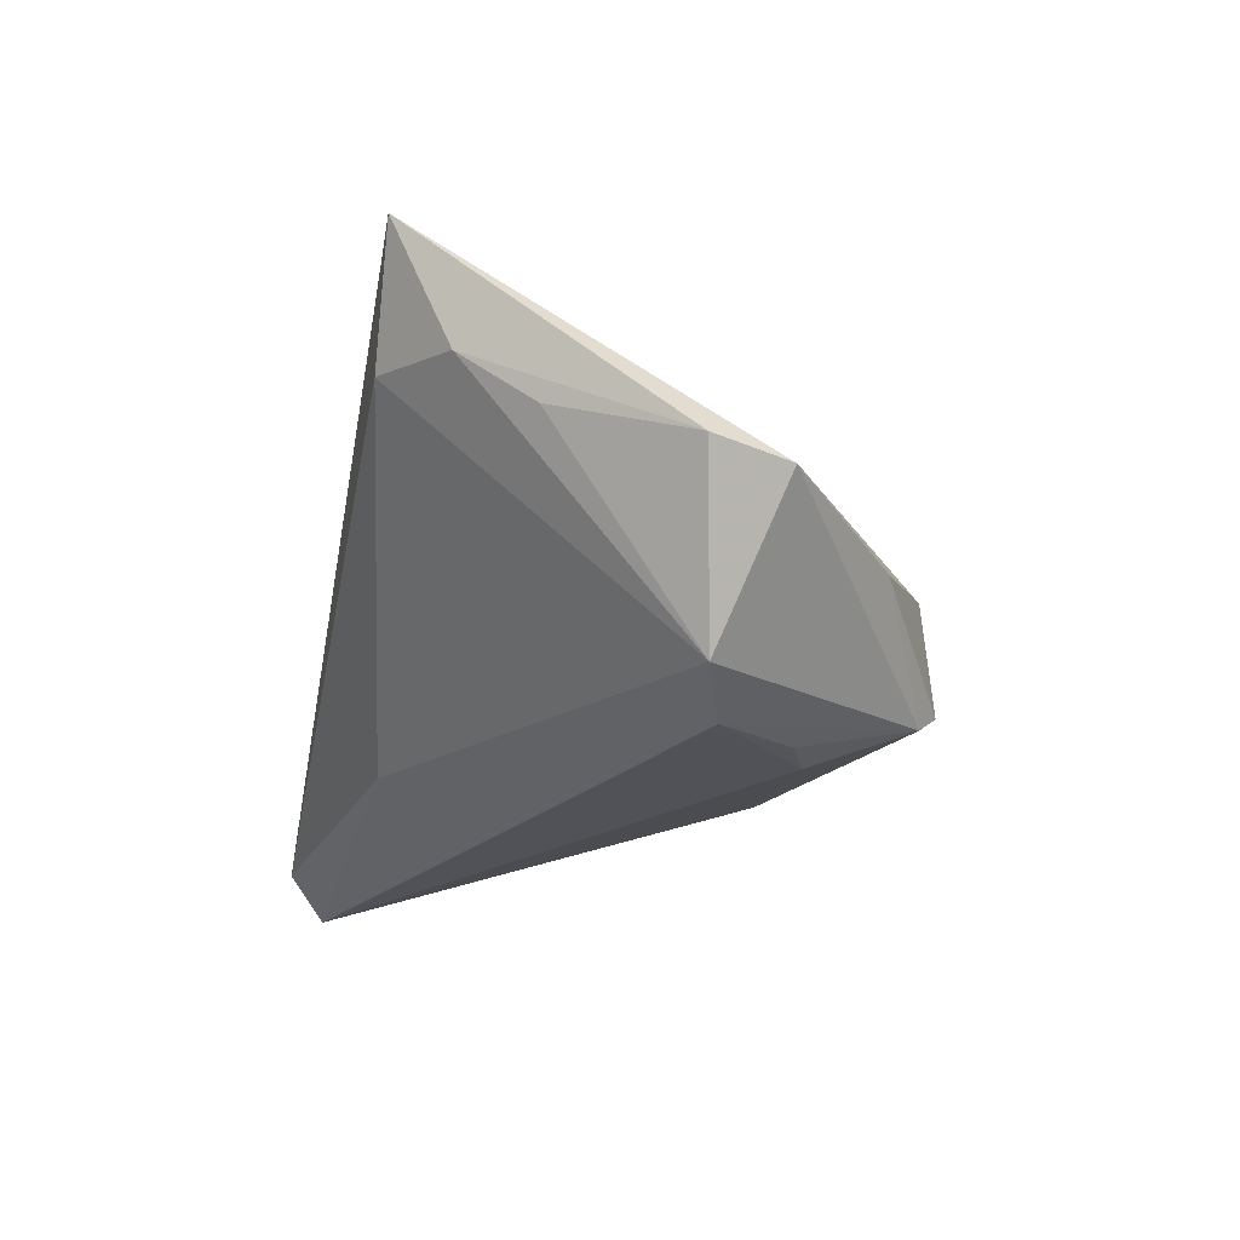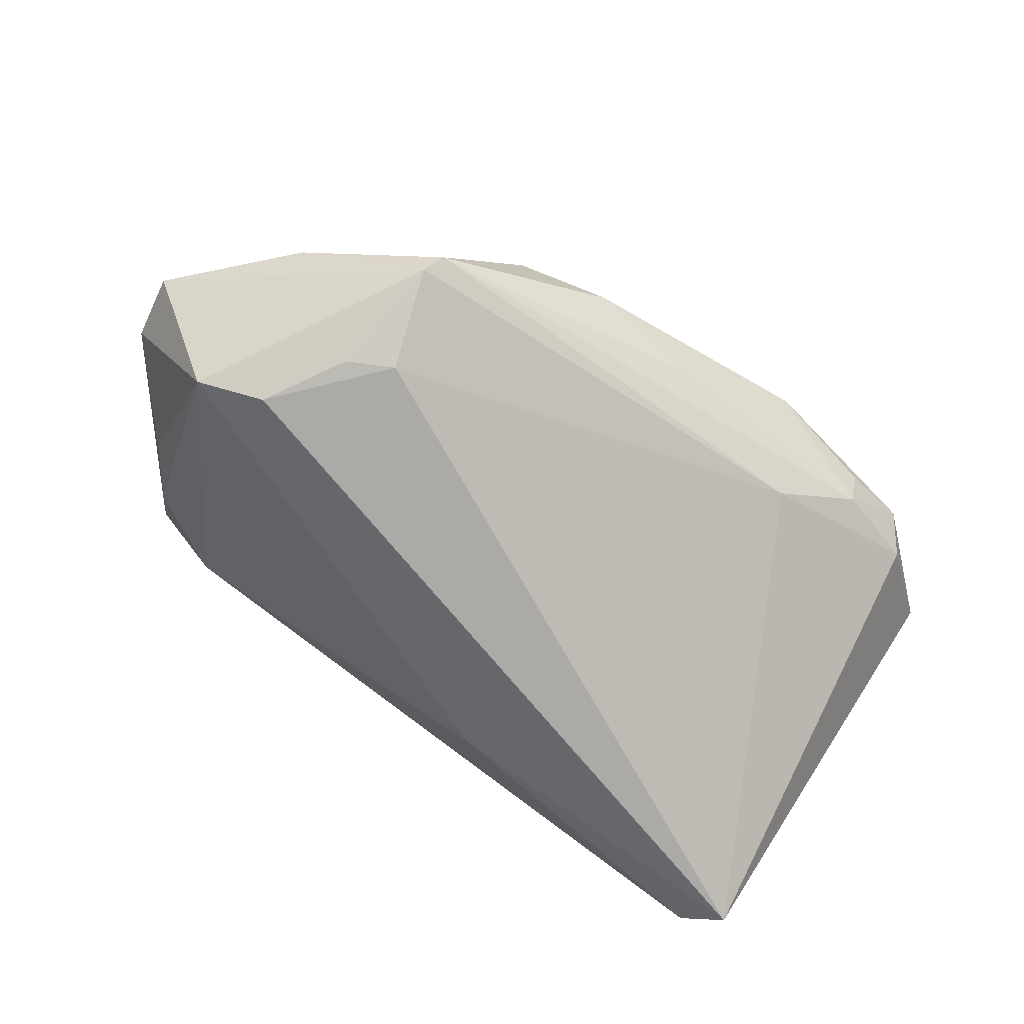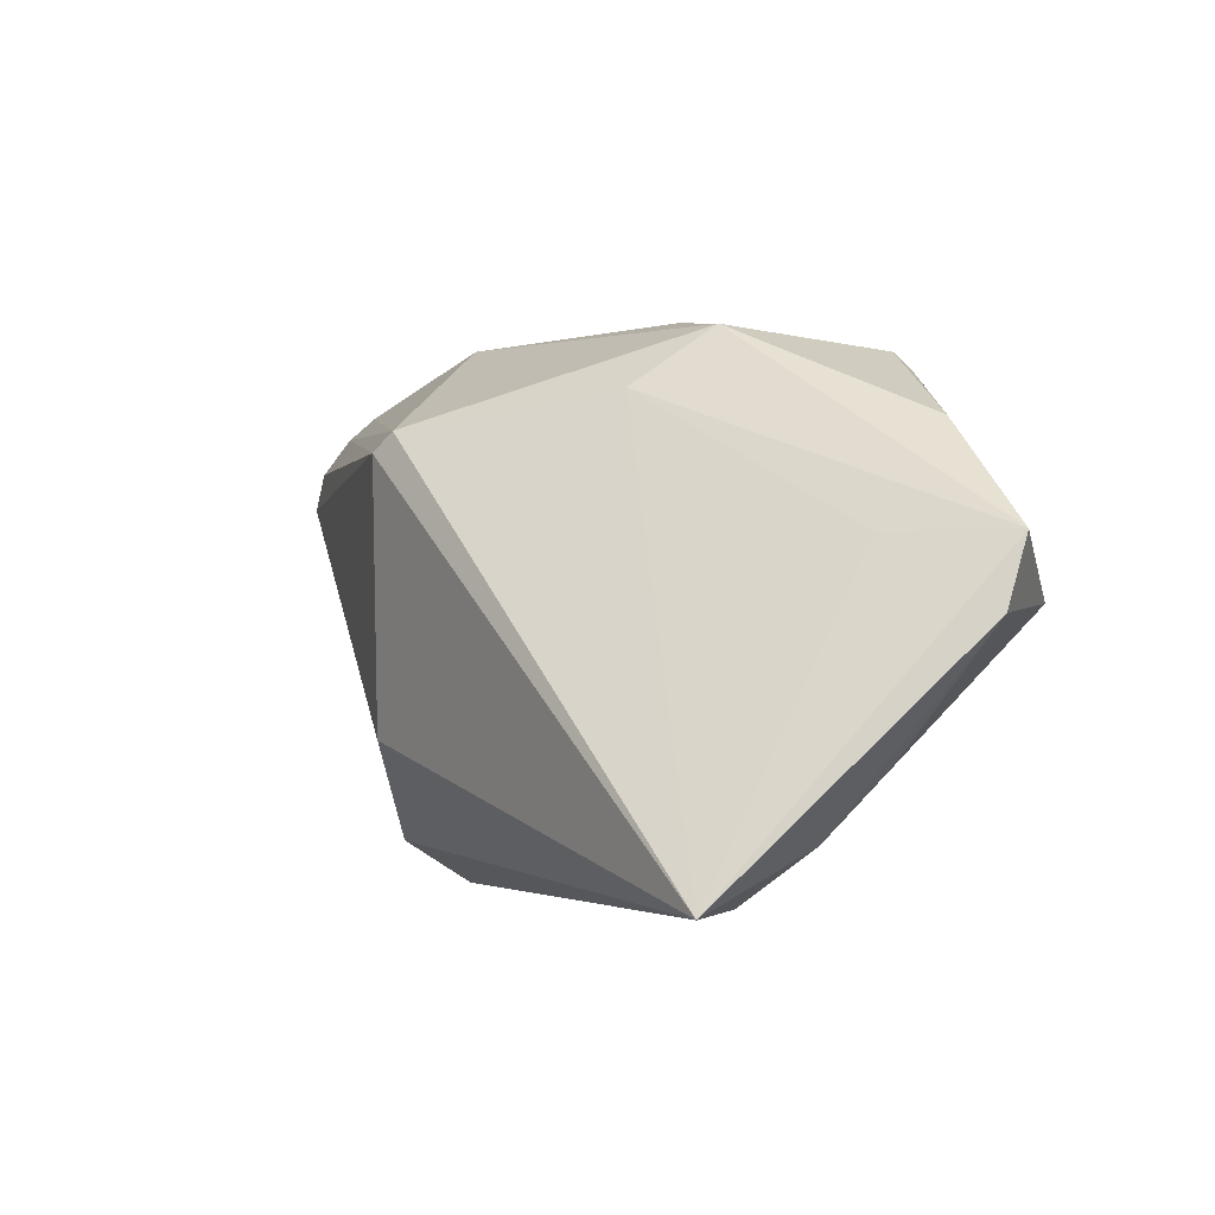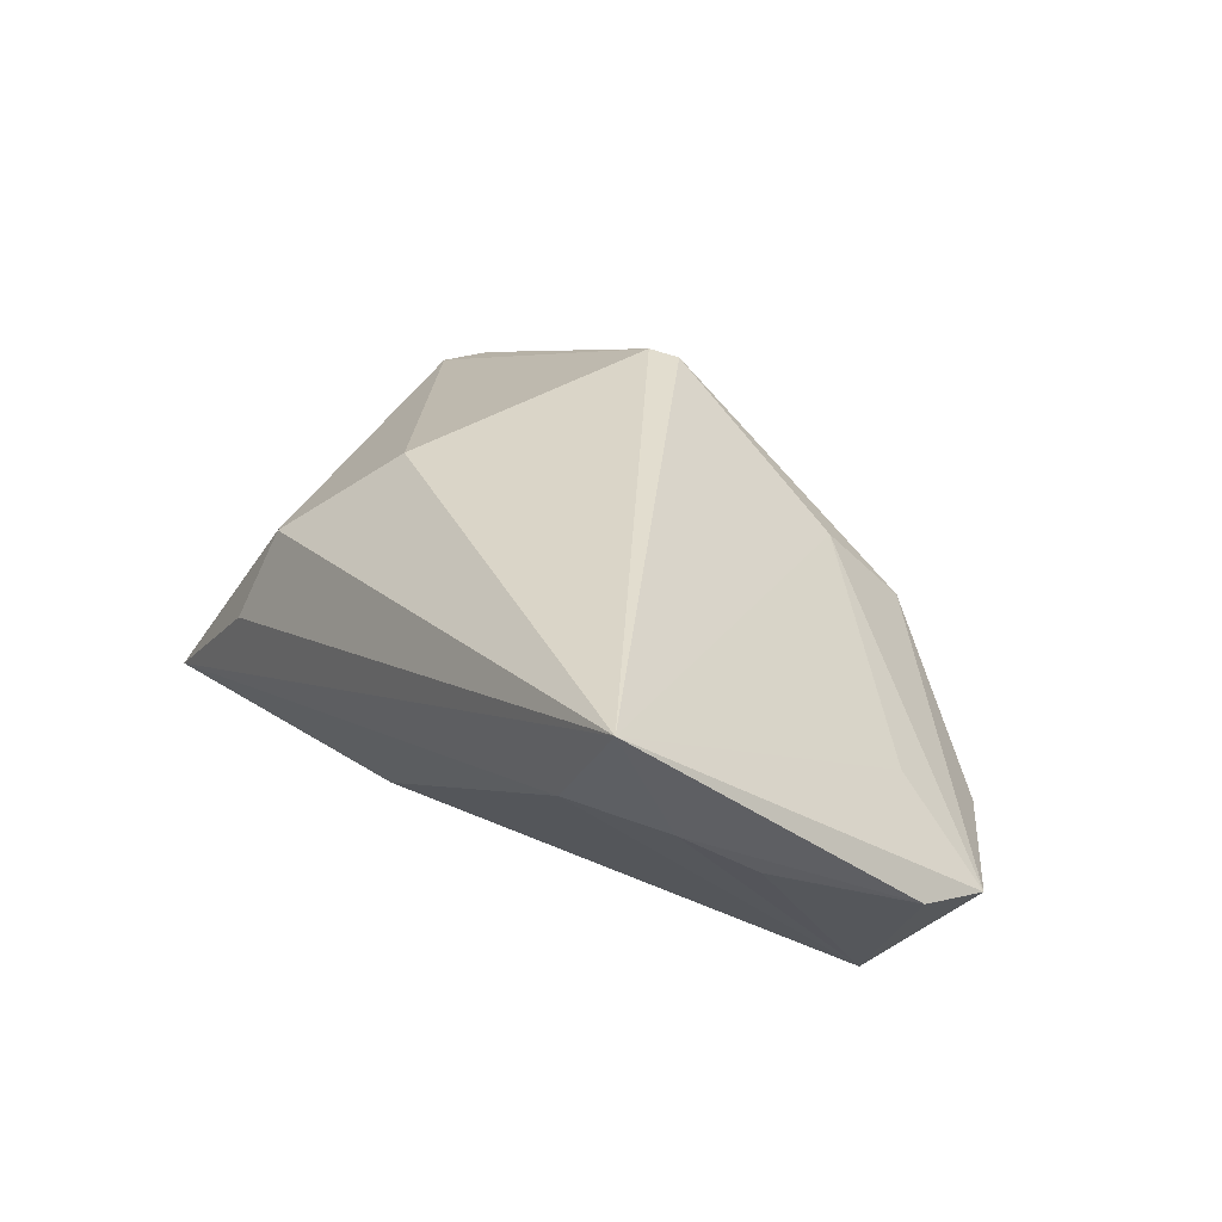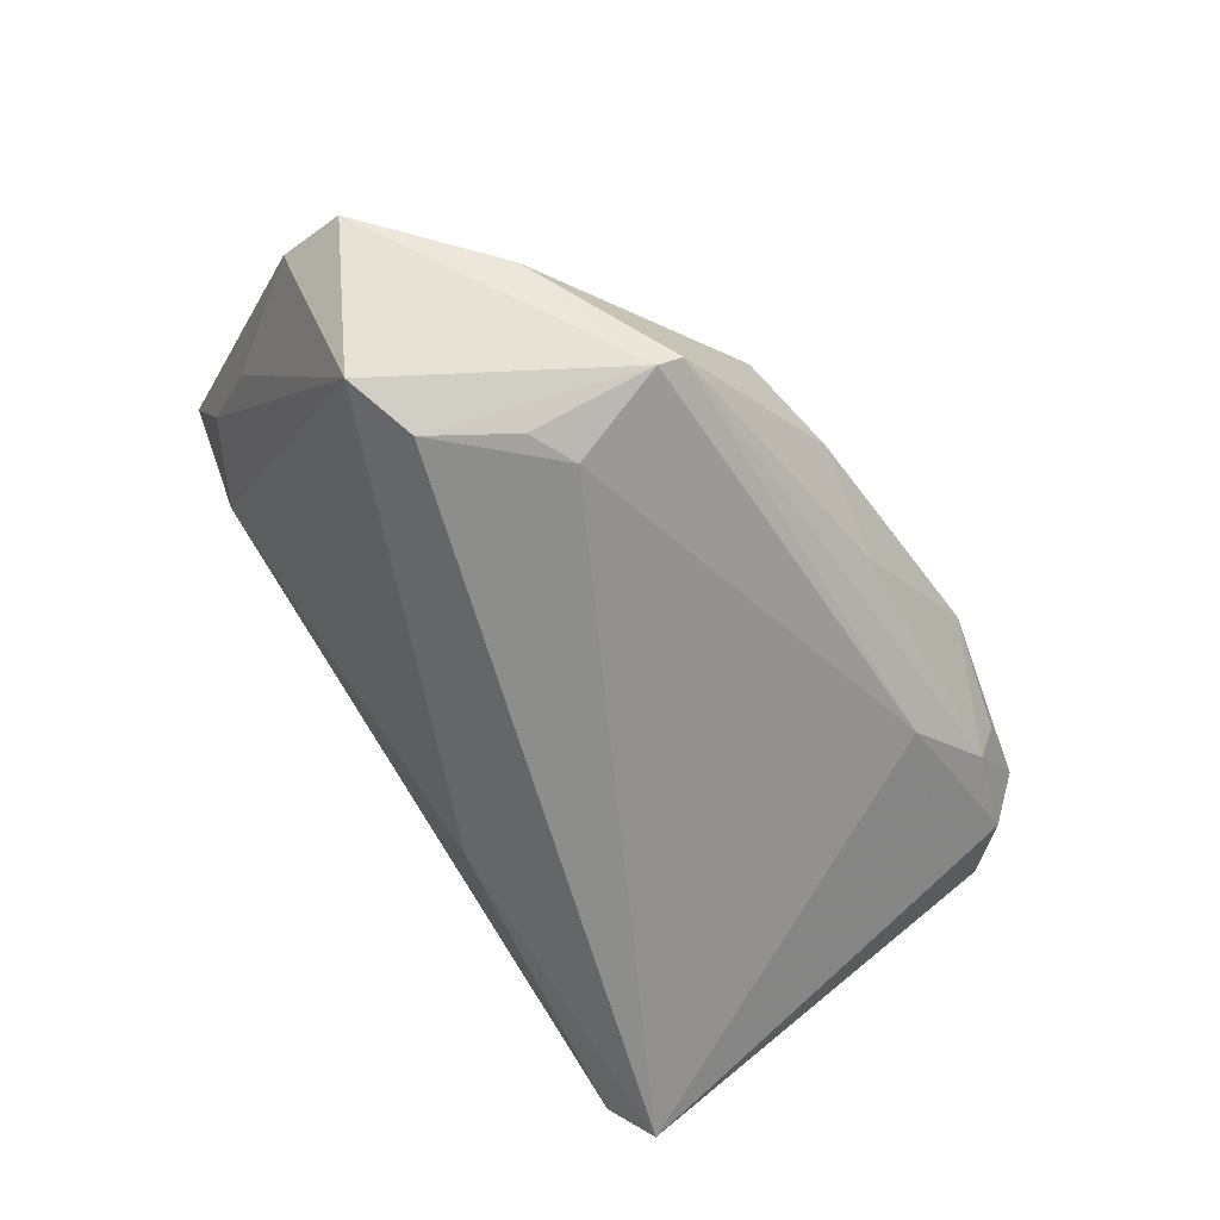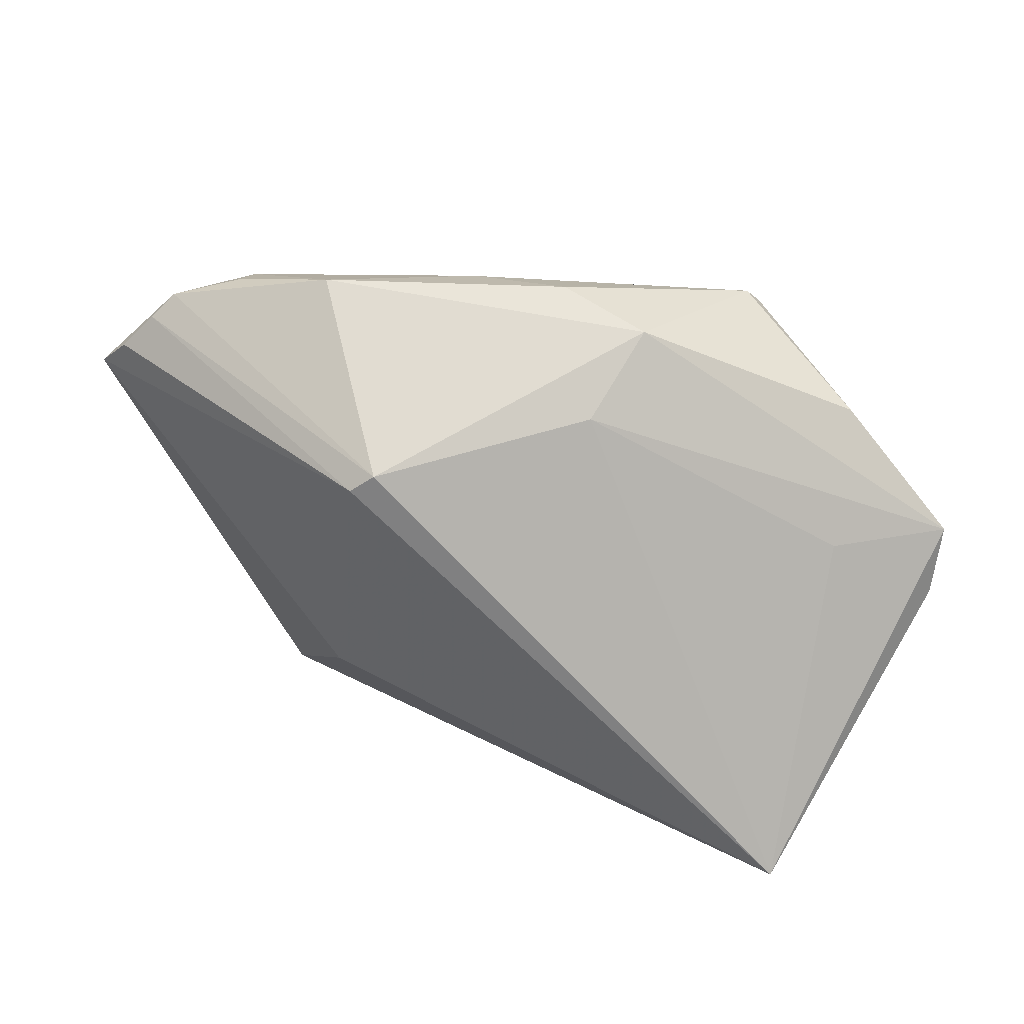
<metadata>
{"format":"obj","ext":"obj","renderer":"f3d","projection":"perspective","resolution":1024,"background":"white","views":[{"elev":-21.4,"azim":77.8,"up":"+Z"},{"elev":-76.0,"azim":149.1,"up":"+Z"},{"elev":-4.5,"azim":49.6,"up":"+Y"},{"elev":36.4,"azim":51.6,"up":"+Z"},{"elev":-64.5,"azim":125.0,"up":"+Z"},{"elev":37.9,"azim":15.4,"up":"+Y"}]}
</metadata>
<code>
v 0.0282 0.01691 -0.02428
v -0.01871 -0.01366 0.02175
v -0.02787 0.02702 -0.01139
v -0.04911 0.02706 -0.004101
v 0.01914 0.03464 0.0002375
v -0.05146 -0.02775 -0.02428
v -0.02961 -0.02606 0.00979
v 0.00713 0.03708 -0.004141
v -0.006683 0.03423 -0.008162
v -0.04992 0.02827 0.004925
v -0.03176 -0.03176 -0.002386
v 0.03136 0.02948 -0.01998
v 0.04618 -0.03256 0.02879
v 0.0467 0.02141 -0.008355
v -0.02439 0.03717 0.002779
v 0.04731 -0.02543 0.0126
v -0.03849 0.03079 -0.00584
v -0.04772 -0.03256 -0.01903
v 0.05135 -0.01686 0.005376
v -0.01379 0.02055 0.02622
v 0.06169 0.0072 -0.003795
v -0.04729 0.03112 0.002719
v 0.03426 0.01419 -0.02395
v -0.007745 -0.02565 -0.01709
v 0.04756 0.007466 0.004286
v 0.04105 0.004167 -0.02428
v -0.05865 0.01936 0.004513
v 0.01451 0.02659 0.01047
v 0.06109 -0.001667 -0.000868
v 0.03631 -0.03231 0.01423
v -0.03853 0.03307 -0.00047
v 0.0498 0.001034 -0.02085
v 0.02986 0.03197 -0.01798
v -0.01068 0.02297 0.02548
v -0.05417 0.02376 0.00628
f 7 13 2
f 2 27 7
f 25 13 21
f 32 12 21
f 18 27 6
f 18 7 27
f 6 24 18
f 2 13 20
f 13 34 20
f 20 27 2
f 20 34 10
f 13 25 28
f 28 34 13
f 28 25 21
f 21 13 29
f 29 32 21
f 19 32 29
f 24 32 30
f 13 18 30
f 30 18 24
f 6 3 1
f 1 3 12
f 13 7 11
f 11 18 13
f 7 18 11
f 10 27 35
f 35 20 10
f 27 20 35
f 21 12 14
f 4 3 6
f 4 17 3
f 6 27 4
f 13 30 16
f 16 29 13
f 19 29 16
f 16 32 19
f 16 30 32
f 12 32 26
f 6 1 26
f 26 24 6
f 26 32 24
f 33 14 12
f 12 3 33
f 3 17 33
f 34 28 5
f 5 15 34
f 14 33 5
f 5 28 21
f 21 14 5
f 17 4 22
f 10 34 22
f 34 15 22
f 22 27 10
f 22 4 27
f 23 1 12
f 12 26 23
f 23 26 1
f 17 15 9
f 9 33 17
f 15 5 8
f 8 5 33
f 8 9 15
f 33 9 8
f 31 15 17
f 17 22 31
f 31 22 15

</code>
